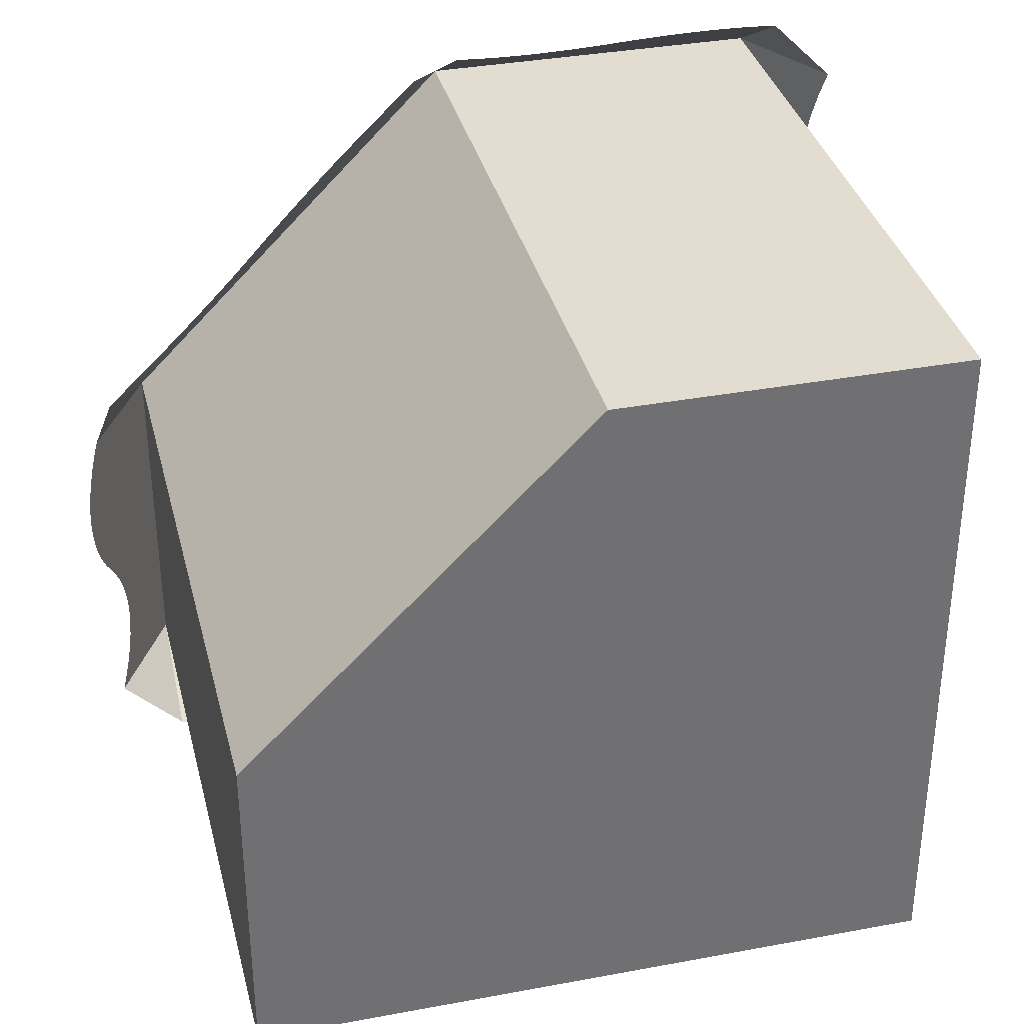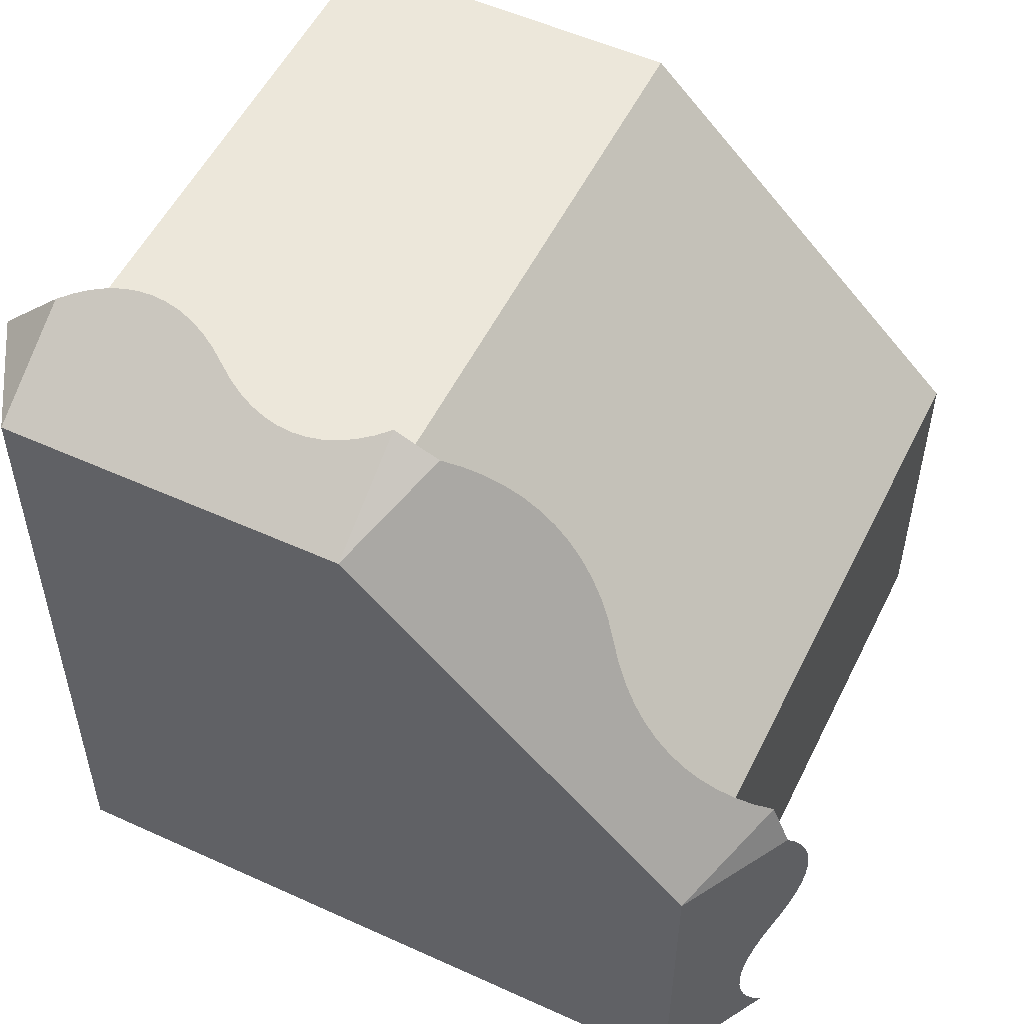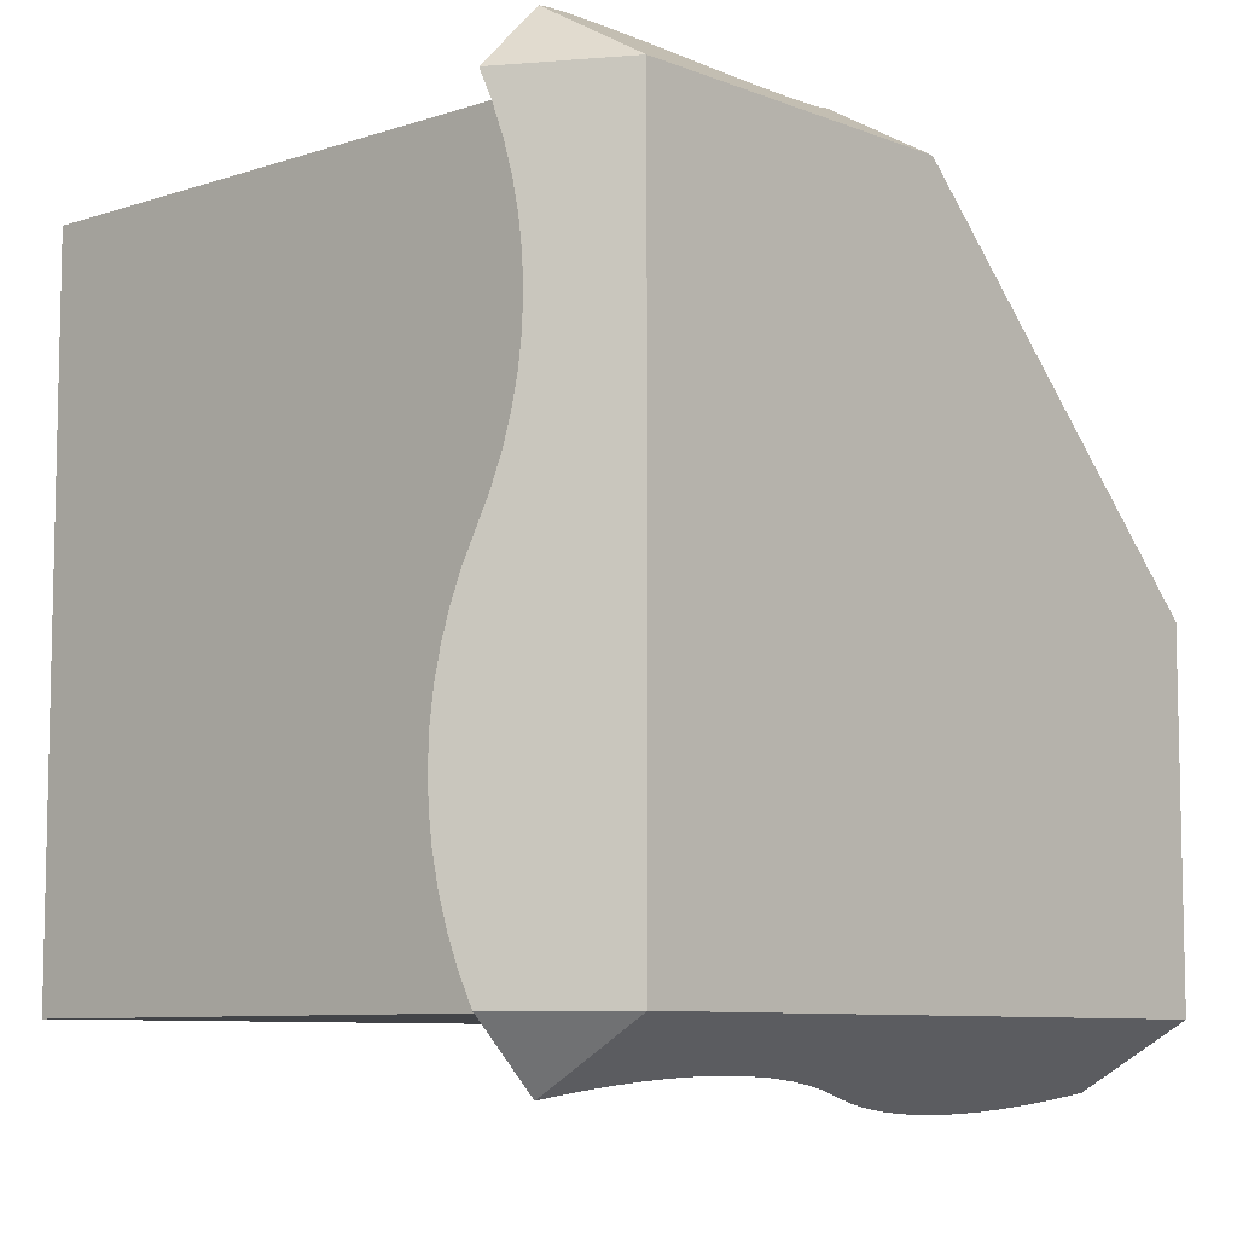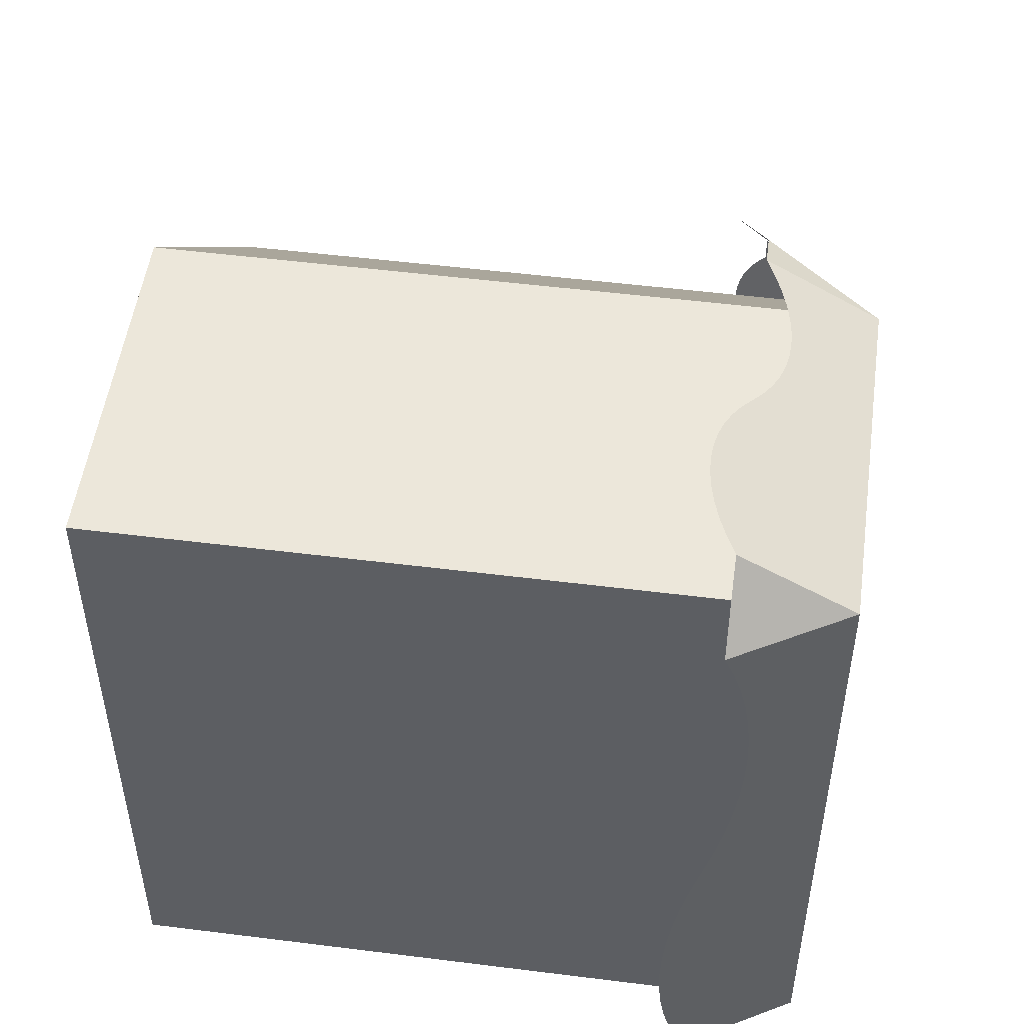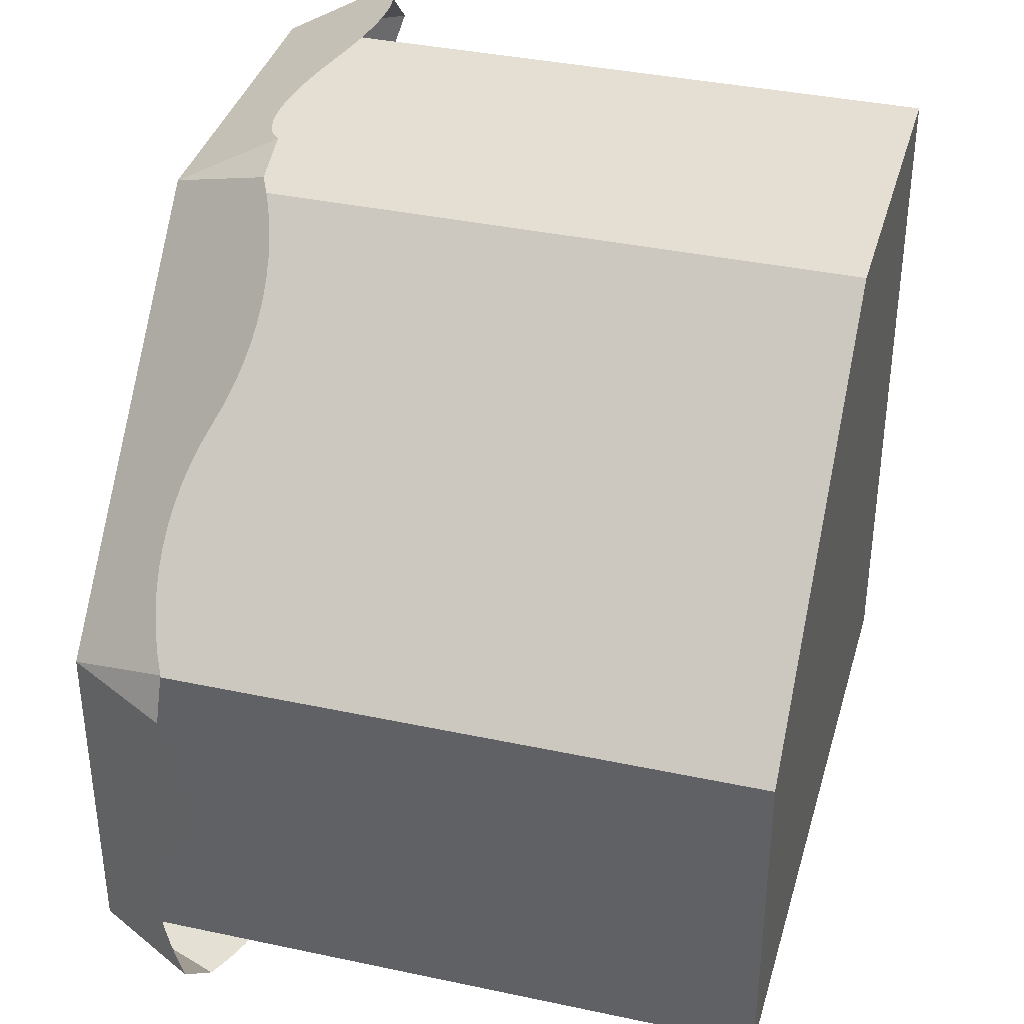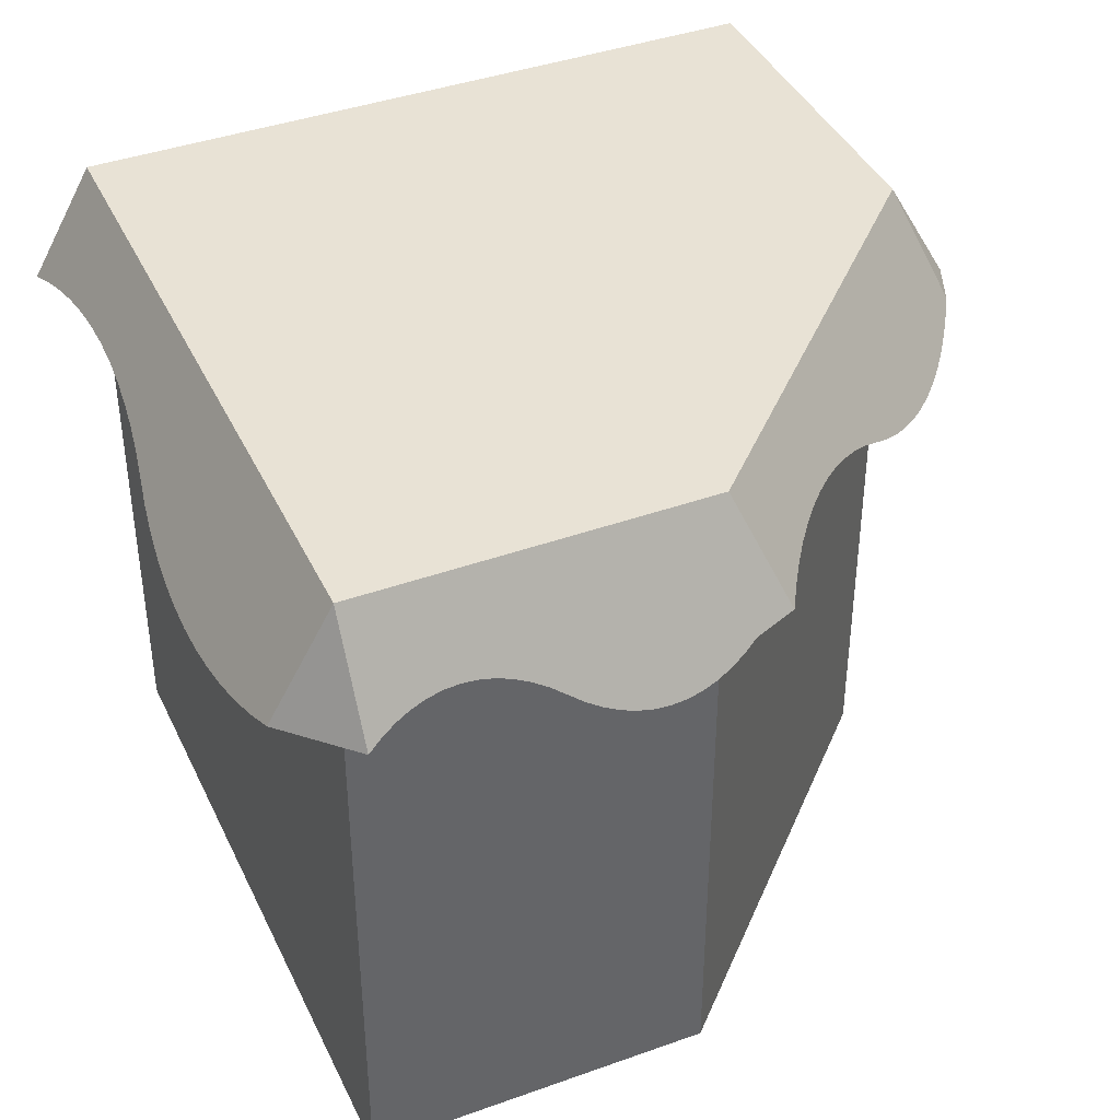
<metadata>
{"format":"obj","ext":"obj","renderer":"f3d","projection":"perspective","resolution":1024,"background":"white","views":[{"elev":35.3,"azim":-13.9,"up":"+Z"},{"elev":53.6,"azim":-154.1,"up":"+Z"},{"elev":-8.1,"azim":132.6,"up":"+Z"},{"elev":51.2,"azim":97.8,"up":"+Z"},{"elev":37.2,"azim":-74.6,"up":"+Z"},{"elev":40.6,"azim":-113.7,"up":"+Y"}]}
</metadata>
<code>
o blockSnowCornerSmall
v 0 -0 4
v -4 8 0
v -4 -0 -0
v 0 8 4
v -4 8 -4
v 4 0 -4
v -4 0 -4
v 4 8 -4
v 4 -0 4
v 4 8 4
v 4 6.732 4.732
v 4.732 6.732 4
v 3.171 6.395 4.926
v 2.829 6.395 4.926
v 3 6.386 4.932
v 3.341 6.424 4.91
v 2.659 6.424 4.91
v 3.51 6.473 4.882
v 2.49 6.473 4.882
v 3.676 6.541 4.843
v 2.324 6.541 4.843
v 3.84 6.627 4.793
v 2.16 6.627 4.793
v 1.84 6.837 4.672
v 1.676 6.923 4.622
v 1.51 6.991 4.583
v 1.341 7.039 4.555
v 1.171 7.069 4.538
v 1 7.078 4.532
v 0.829 7.069 4.538
v 0.6588 7.039 4.555
v 0.4901 6.991 4.583
v 0.3236 6.923 4.622
v 0.16 6.837 4.672
v 0 6.732 4.732
v -4 6.732 -4.732
v -4.732 6.732 -4
v -4.518 6.732 0.5177
v -4.732 6.732 0
v -2.342 6.395 -4.926
v -1.658 6.395 -4.926
v -2 6.386 -4.932
v -2.682 6.424 -4.91
v -1.318 6.424 -4.91
v -3.02 6.473 -4.882
v -0.9802 6.473 -4.882
v -3.353 6.541 -4.843
v -0.6471 6.541 -4.843
v -3.68 6.627 -4.793
v -0.3199 6.627 -4.793
v 0.3199 6.837 -4.672
v 0.6471 6.923 -4.622
v 0.9802 6.991 -4.583
v 1.318 7.039 -4.555
v 1.658 7.069 -4.538
v 2 7.078 -4.532
v 2.342 7.069 -4.538
v 2.682 7.039 -4.555
v 3.02 6.991 -4.583
v 3.353 6.923 -4.622
v 3.68 6.837 -4.672
v 4 6.732 -4.732
v 4.732 6.732 -4
v -4.672 6.837 -3.84
v -4.622 6.923 -3.676
v -4.583 6.991 -3.51
v -4.555 7.039 -3.341
v -4.538 7.069 -3.171
v -4.532 7.078 -3
v -4.538 7.069 -2.829
v -4.555 7.039 -2.659
v -4.583 6.991 -2.49
v -4.622 6.923 -2.324
v -4.672 6.837 -2.16
v -4.793 6.627 -1.84
v -4.843 6.541 -1.676
v -4.882 6.473 -1.51
v -4.91 6.424 -1.341
v -4.926 6.395 -1.171
v -4.932 6.386 -1
v -4.926 6.395 -0.829
v -4.91 6.424 -0.6588
v -4.882 6.473 -0.4901
v -4.843 6.541 -0.3236
v -4.793 6.627 -0.16
v 4.793 6.627 -3.68
v 4.843 6.541 -3.353
v 4.882 6.473 -3.02
v 4.91 6.424 -2.682
v 4.926 6.395 -2.342
v 4.932 6.386 -2
v 4.926 6.395 -1.658
v 4.91 6.424 -1.318
v 4.882 6.473 -0.9802
v 4.843 6.541 -0.6471
v 4.672 6.837 0.3199
v 4.732 6.732 0
v 4.793 6.627 -0.3199
v 4.622 6.923 0.6471
v 4.583 6.991 0.9802
v 4.555 7.039 1.318
v 4.538 7.069 1.658
v 4.532 7.078 2
v 4.538 7.069 2.342
v 4.555 7.039 2.682
v 4.583 6.991 3.02
v 4.622 6.923 3.353
v 4.672 6.837 3.68
v -0.5177 6.732 4.518
v -3.733 7.039 1.051
v -3.922 6.991 0.9021
v -4.116 6.923 0.7631
v -4.315 6.837 0.6348
v -3.551 7.069 1.209
v -3.376 7.078 1.376
v -3.209 7.069 1.551
v -3.051 7.039 1.733
v -2.902 6.991 1.922
v -2.763 6.923 2.116
v -2.635 6.837 2.315
v -2.401 6.627 2.72
v -2.272 6.541 2.919
v -2.133 6.473 3.113
v -1.984 6.424 3.302
v -1.826 6.395 3.484
v -1.659 6.386 3.659
v -1.484 6.395 3.826
v -1.302 6.424 3.984
v -1.113 6.473 4.133
v -0.9194 6.541 4.272
v -0.7205 6.627 4.401
f 1 2 3
f 2 1 4
f 5 6 7
f 6 5 8
f 1 6 9
f 6 1 7
f 7 1 3
f 3 5 7
f 5 3 2
f 10 1 9
f 1 10 4
f 10 6 8
f 6 10 9
f 10 11 12
f 13 14 15
f 14 13 16
f 14 16 17
f 17 16 18
f 17 18 19
f 19 18 20
f 19 20 21
f 21 20 22
f 21 22 23
f 23 22 11
f 23 11 24
f 24 11 10
f 24 10 25
f 25 10 26
f 26 10 27
f 27 10 28
f 28 10 29
f 4 29 10
f 4 30 29
f 4 31 30
f 4 32 31
f 4 33 32
f 4 34 33
f 34 4 35
f 5 36 37
f 38 2 39
f 40 41 42
f 41 40 43
f 41 43 44
f 44 43 45
f 44 45 46
f 46 45 47
f 46 47 48
f 48 47 49
f 48 49 50
f 50 49 36
f 50 36 51
f 51 36 5
f 51 5 52
f 52 5 53
f 53 5 54
f 54 5 55
f 55 5 56
f 8 56 5
f 8 57 56
f 8 58 57
f 8 59 58
f 8 60 59
f 8 61 60
f 61 8 62
f 8 4 10
f 4 8 5
f 4 5 2
f 8 63 62
f 64 5 37
f 5 64 65
f 5 65 66
f 5 66 67
f 5 67 2
f 2 67 68
f 2 68 69
f 2 69 70
f 2 70 71
f 2 71 72
f 2 72 73
f 2 73 74
f 2 74 75
f 2 75 76
f 2 76 77
f 2 77 78
f 2 78 79
f 2 79 80
f 2 80 81
f 2 81 82
f 2 82 83
f 2 83 84
f 2 84 85
f 2 85 39
f 8 86 63
f 86 8 10
f 86 10 87
f 87 10 88
f 88 10 89
f 89 10 90
f 90 10 91
f 91 10 92
f 92 10 93
f 93 10 94
f 94 10 95
f 95 10 96
f 95 96 97
f 95 97 98
f 96 10 99
f 99 10 100
f 100 10 101
f 101 10 102
f 102 10 103
f 103 10 104
f 104 10 105
f 105 10 106
f 106 10 107
f 107 10 108
f 108 10 12
f 4 109 35
f 2 110 4
f 110 2 111
f 111 2 112
f 112 2 113
f 113 2 38
f 4 110 114
f 4 114 115
f 4 115 116
f 4 116 117
f 4 117 118
f 4 118 119
f 4 119 120
f 4 120 121
f 4 121 122
f 4 122 123
f 4 123 124
f 4 124 125
f 4 125 126
f 4 126 127
f 4 127 128
f 4 128 129
f 4 129 109
f 109 129 130
f 109 130 131

</code>
